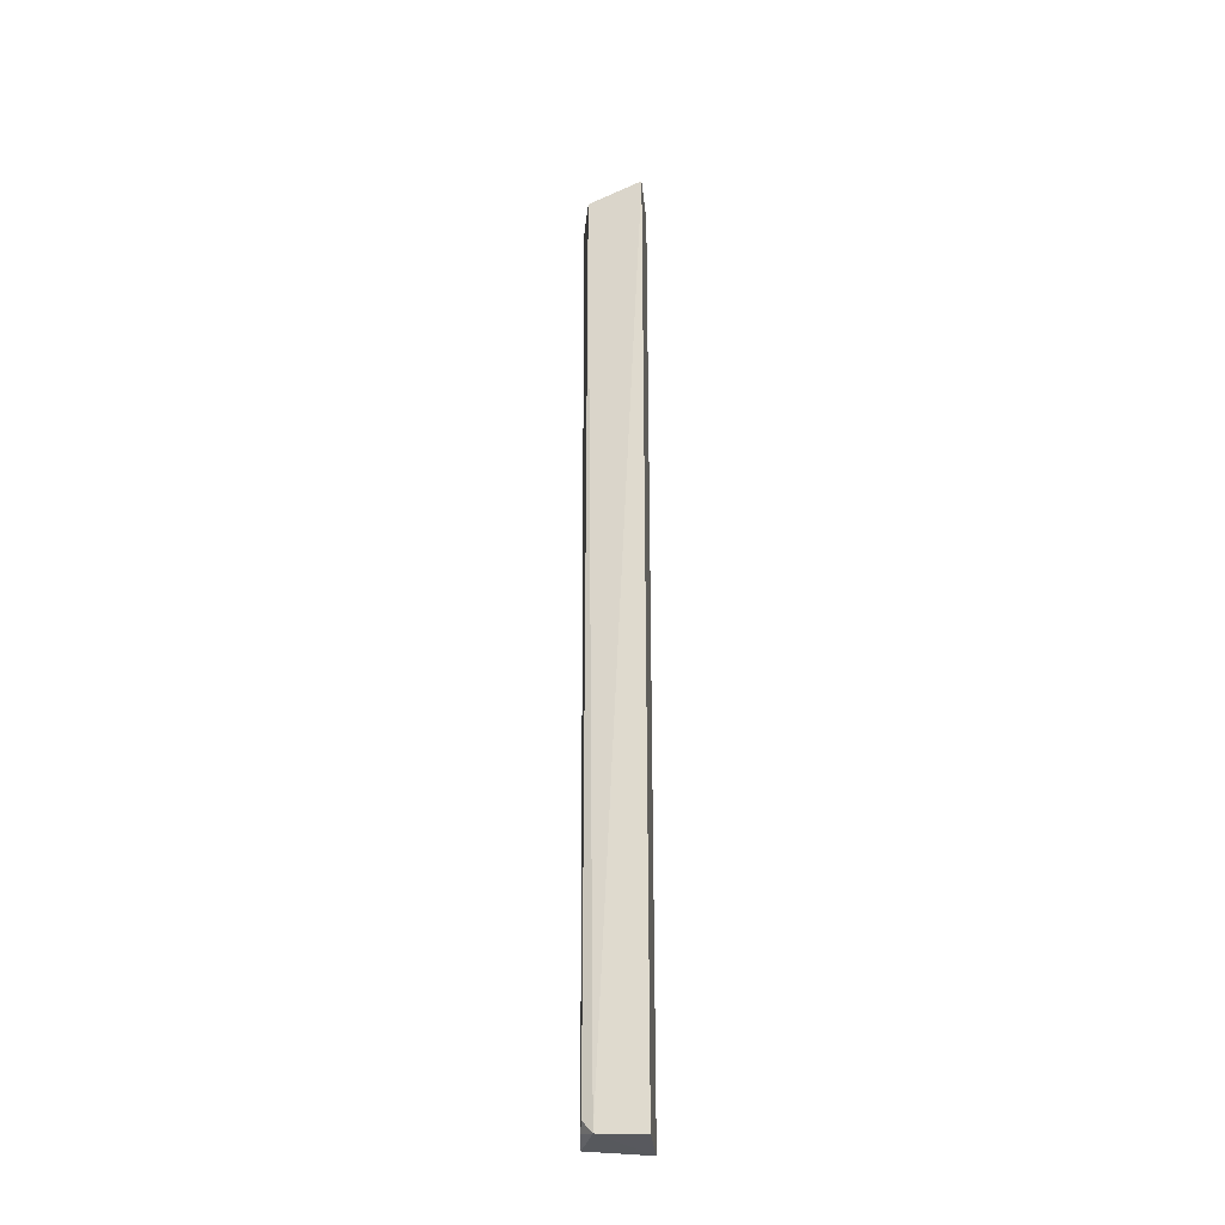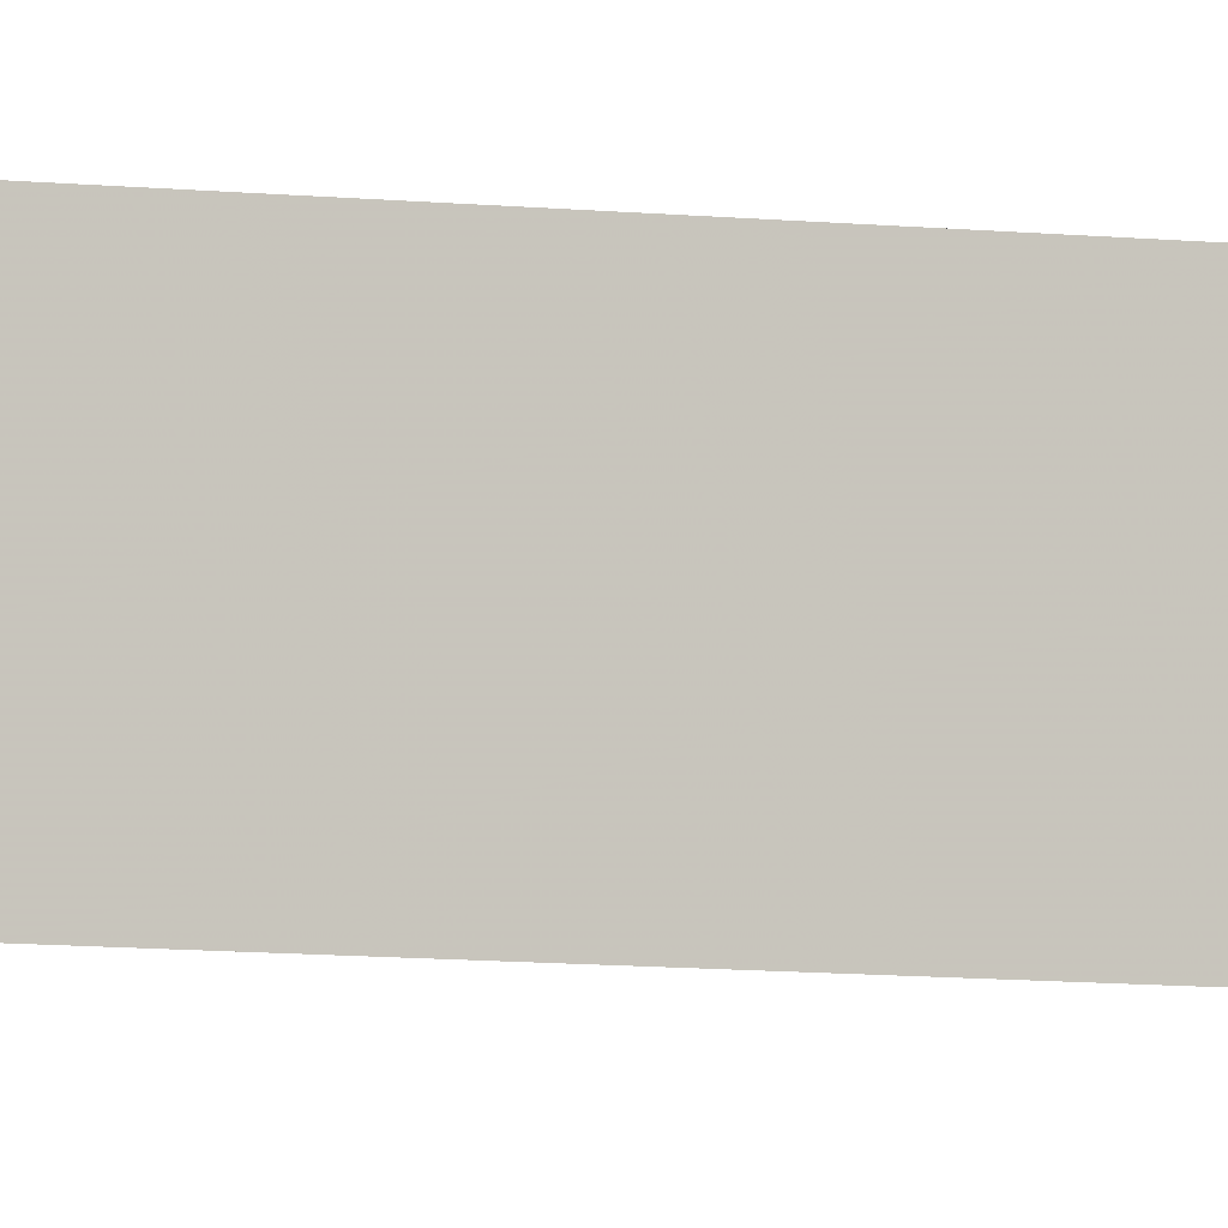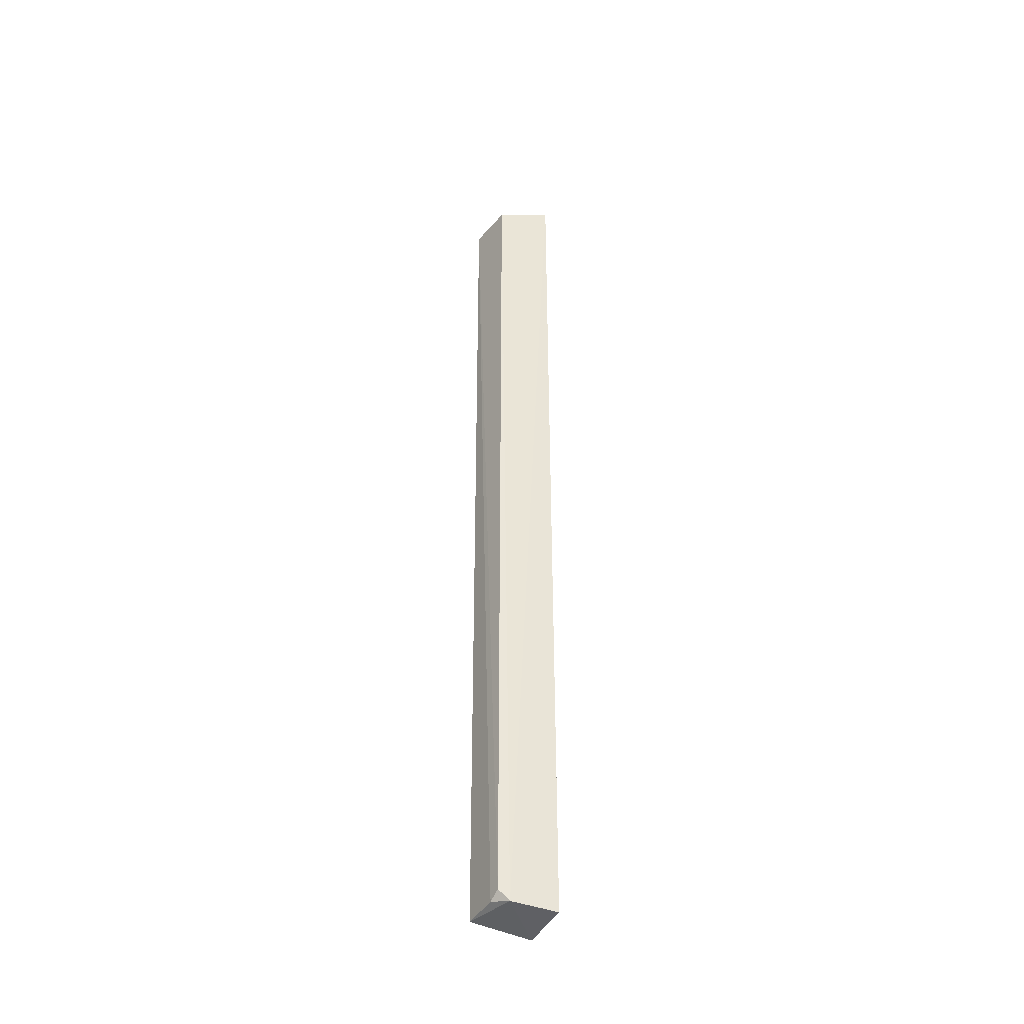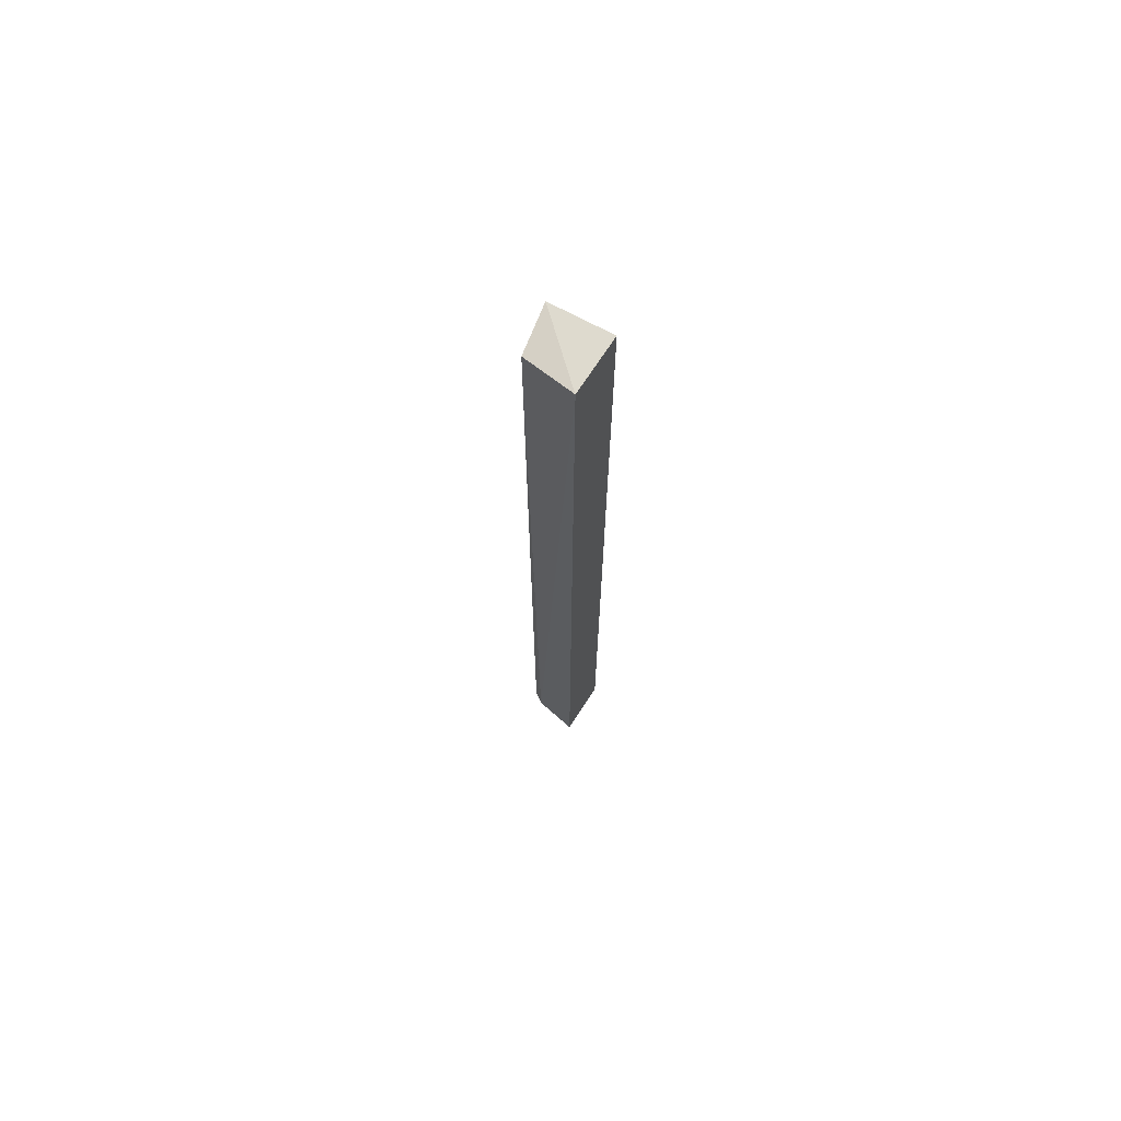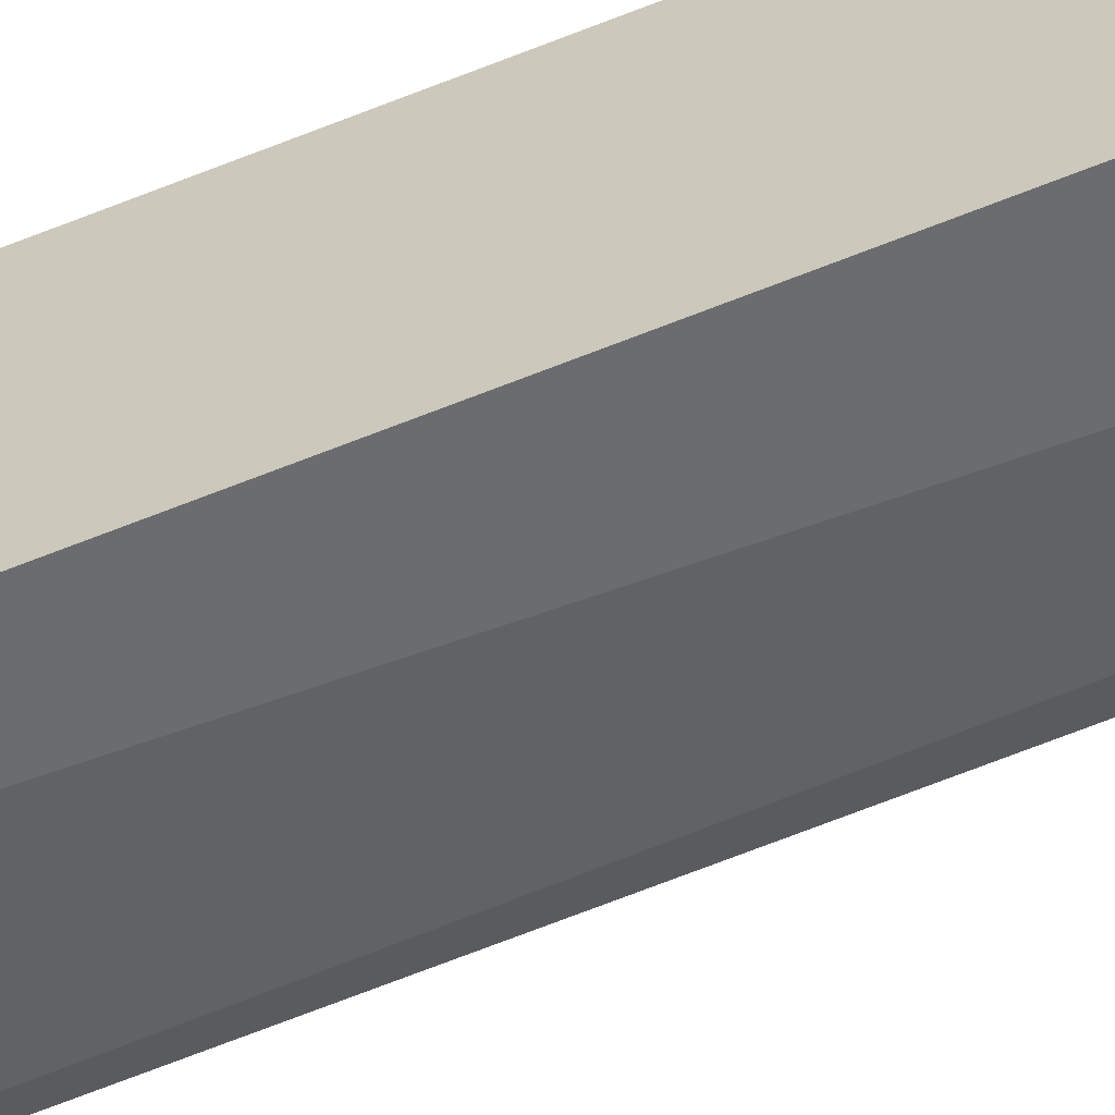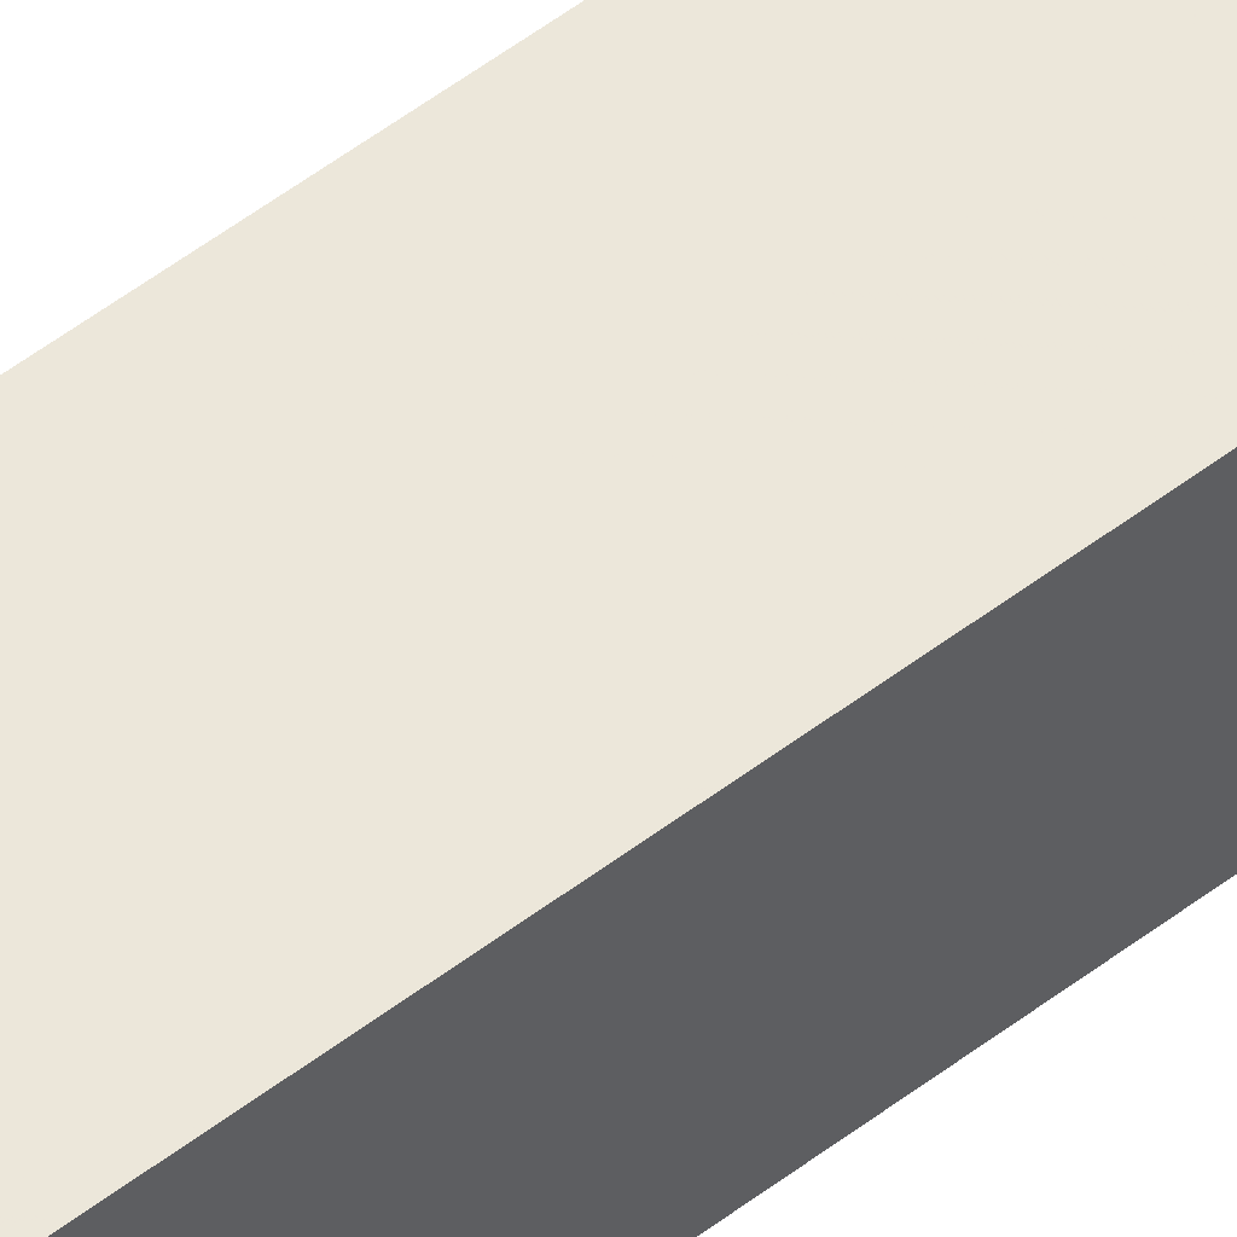
<metadata>
{"format":"obj","ext":"obj","renderer":"f3d","projection":"perspective","resolution":1024,"background":"white","views":[{"elev":-31.0,"azim":5.6,"up":"+Z"},{"elev":-5.1,"azim":64.1,"up":"+Y"},{"elev":-41.6,"azim":-24.8,"up":"+Z"},{"elev":70.5,"azim":32.9,"up":"+Z"},{"elev":-60.5,"azim":113.0,"up":"+Y"},{"elev":54.2,"azim":50.9,"up":"+Y"}]}
</metadata>
<code>
v -0.08118 -0.05519 0.275
v -0.08118 -0.05519 -0.5
v -0.08118 -0.009734 -0.5
v -0.1326 -0.008287 0.2627
v -0.125 -0.04664 0.2618
v -0.1294 -0.00778 -0.4951
v -0.08118 -0.009734 0.275
v -0.1171 -0.05035 -0.4969
v -0.1249 -0.04657 -0.4873
v -0.1265 -0.03761 -0.4934
f 1 2 3
f 5 1 4
f 7 1 3
f 7 4 1
f 7 6 4
f 7 3 6
f 8 2 1
f 8 1 5
f 8 6 3
f 8 3 2
f 9 5 4
f 9 8 5
f 10 9 4
f 10 4 6
f 10 6 8
f 10 8 9

</code>
